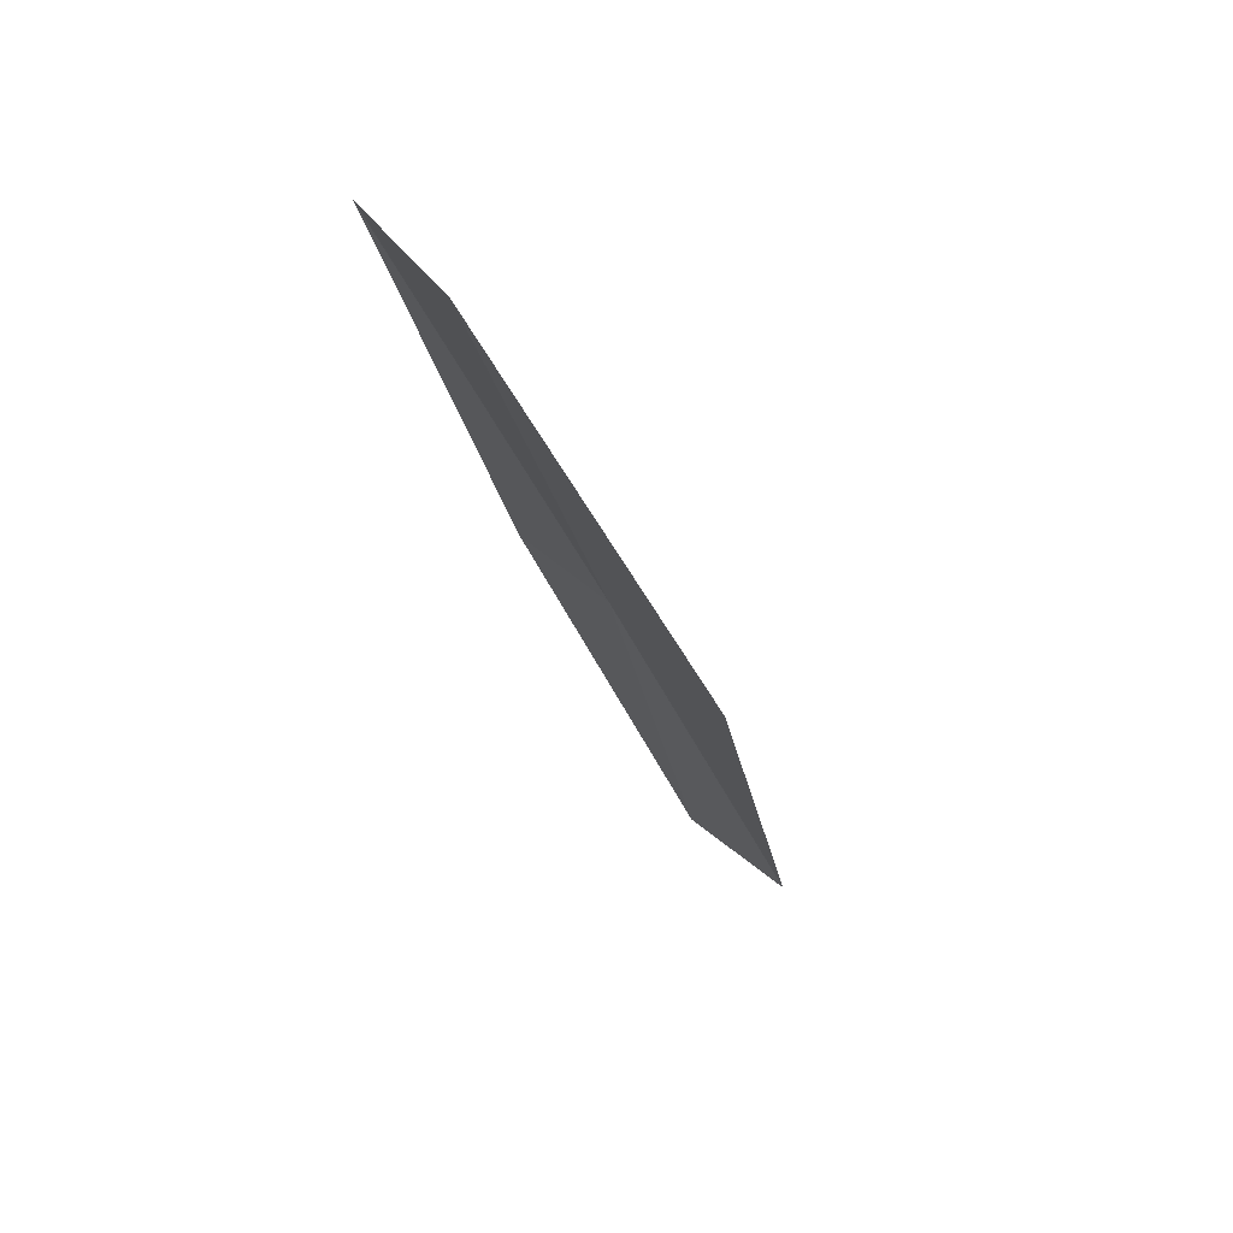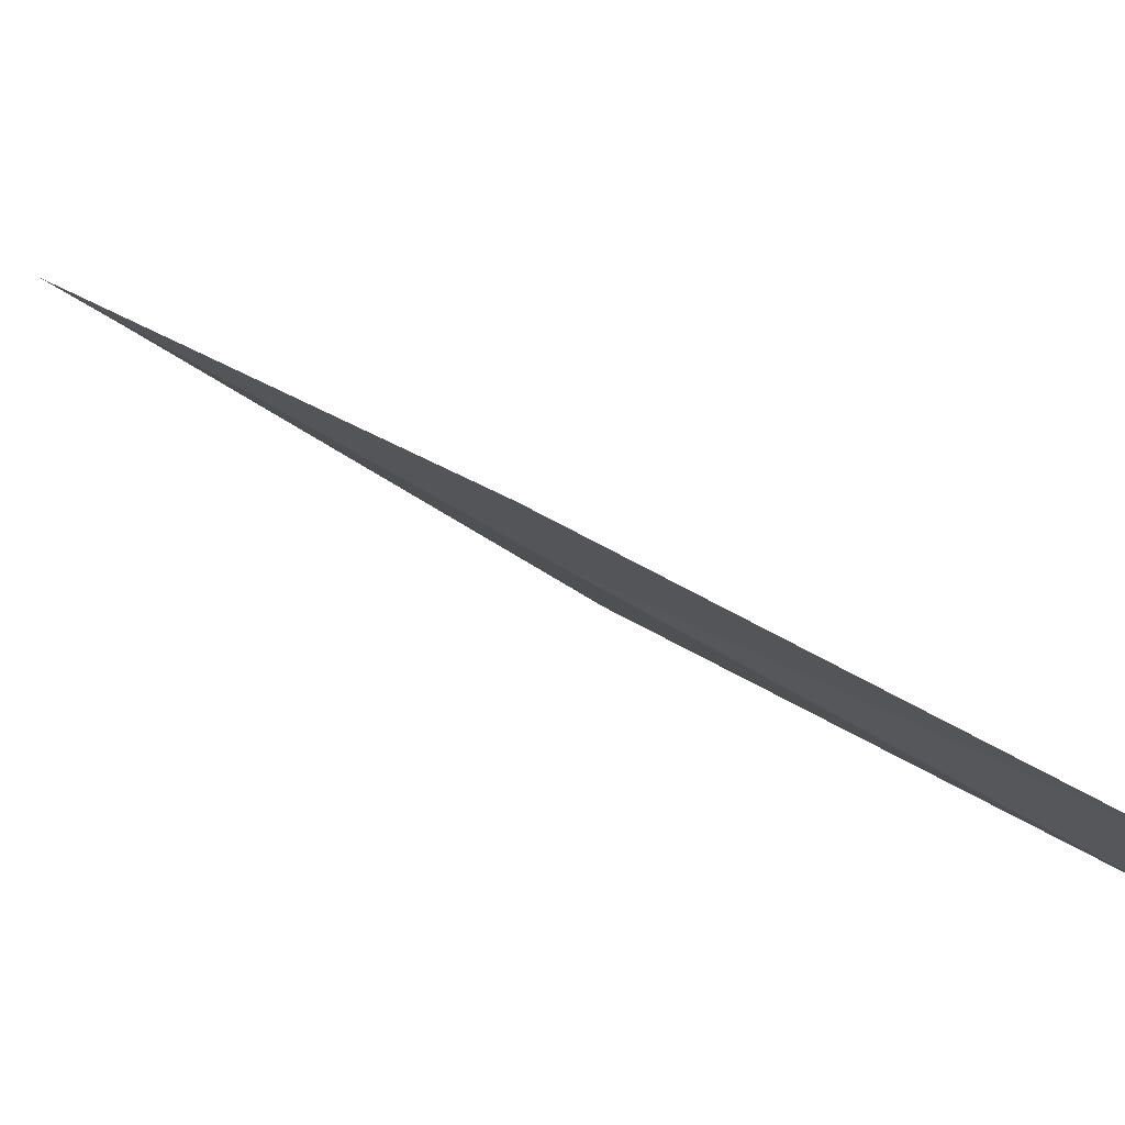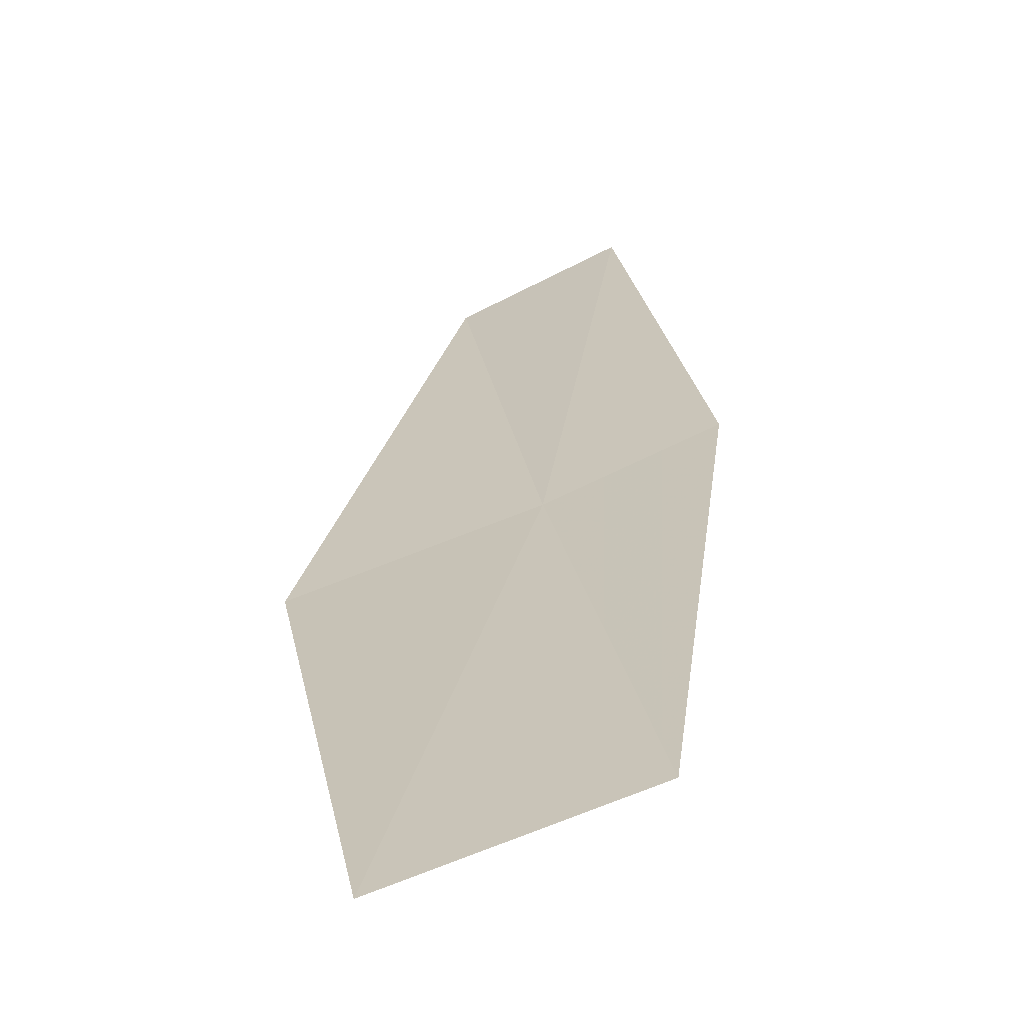
<metadata>
{"format":"obj","ext":"obj","renderer":"f3d","projection":"perspective","resolution":1024,"background":"white","views":[{"elev":27.3,"azim":-112.6,"up":"+Z"},{"elev":-6.5,"azim":99.5,"up":"+Y"},{"elev":50.0,"azim":-24.4,"up":"+Y"}]}
</metadata>
<code>
v -21.66 -9.977 16
v -22.16 -8.829 18
v -20.93 -9.863 16
v -23.19 -8.816 18
v -22.7 -10.02 16
v -20.39 -10.95 14
v -21.11 -11.1 14
f 1 3 2
f 1 2 4
f 1 4 5
f 1 6 3
f 1 7 6
f 1 5 7

</code>
